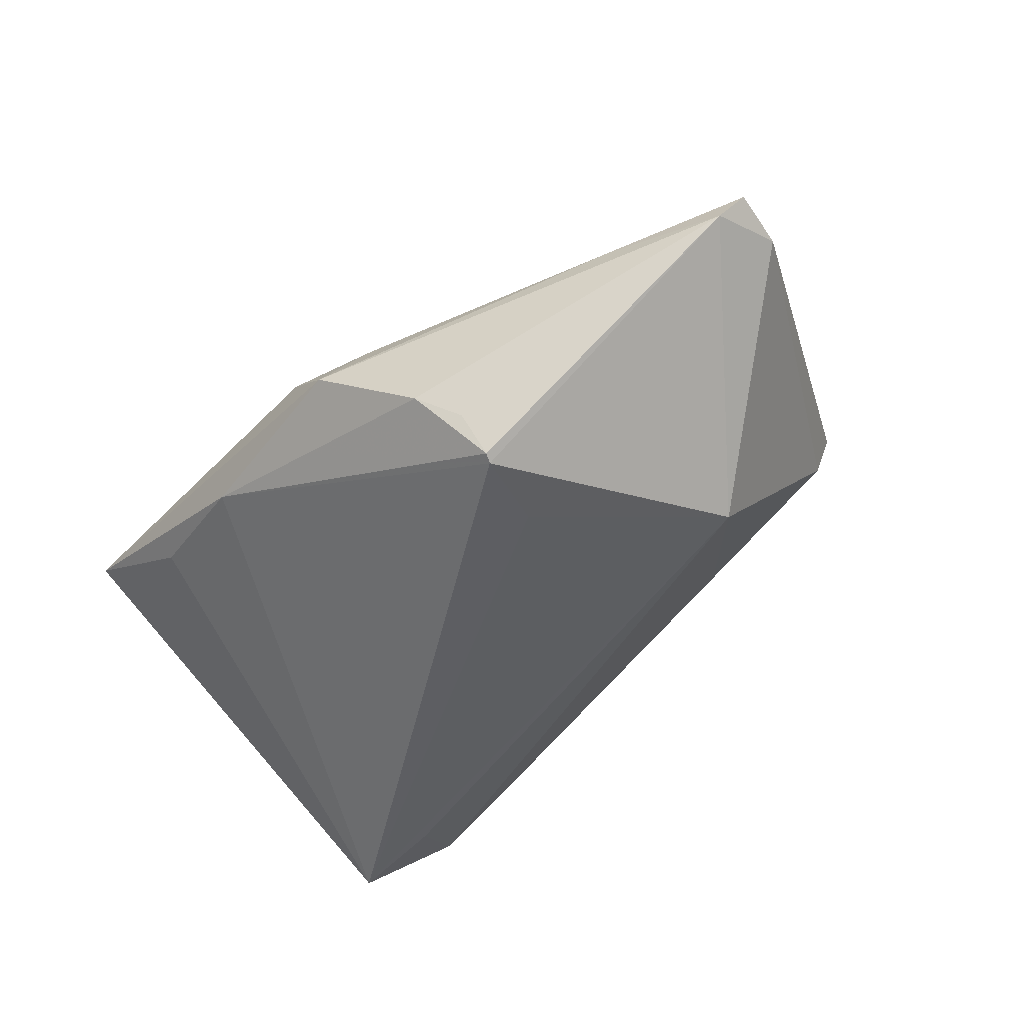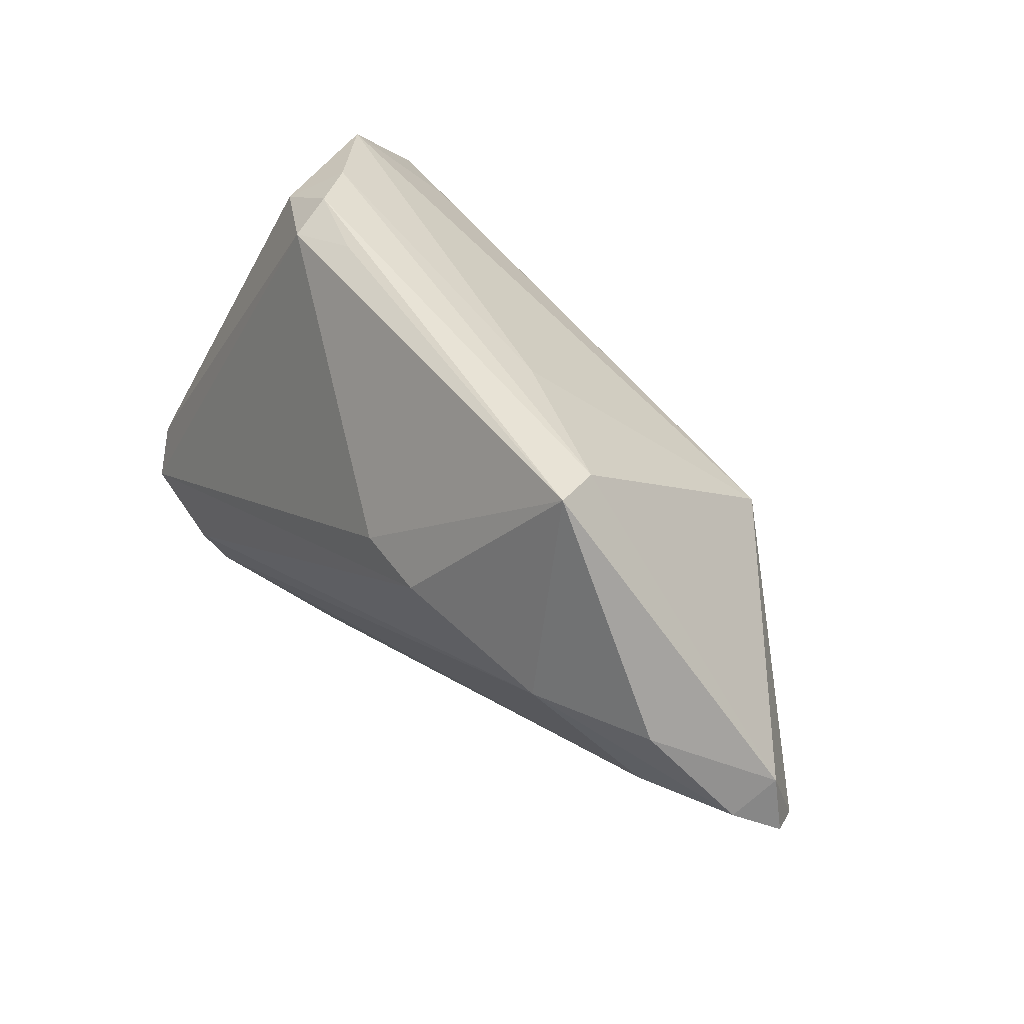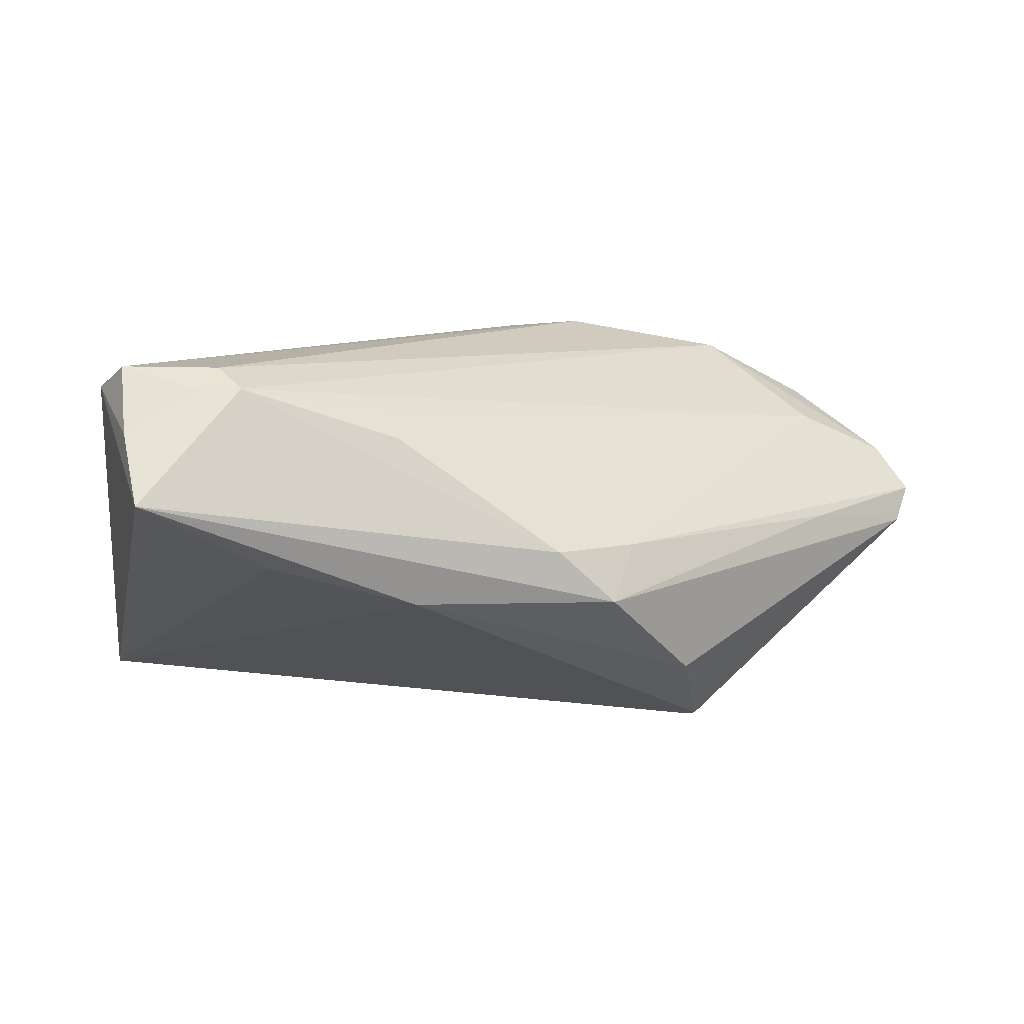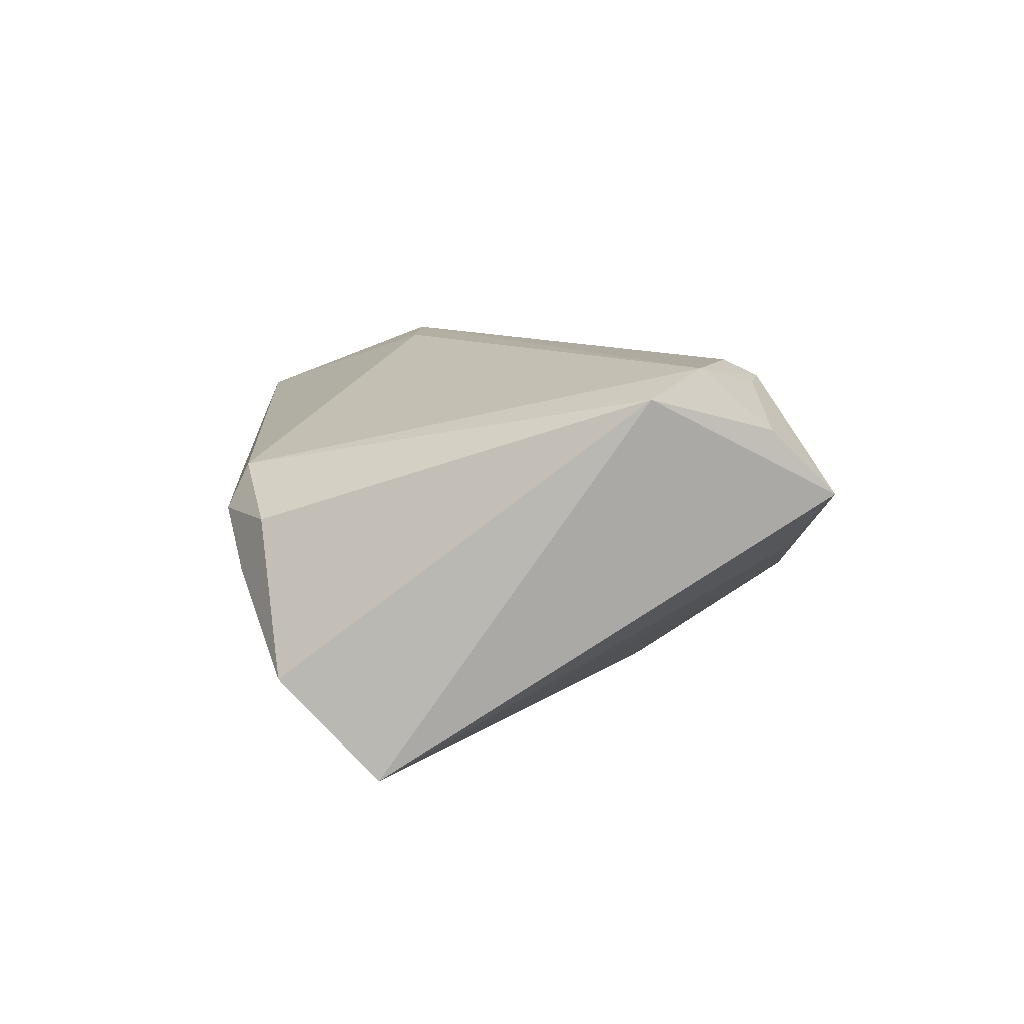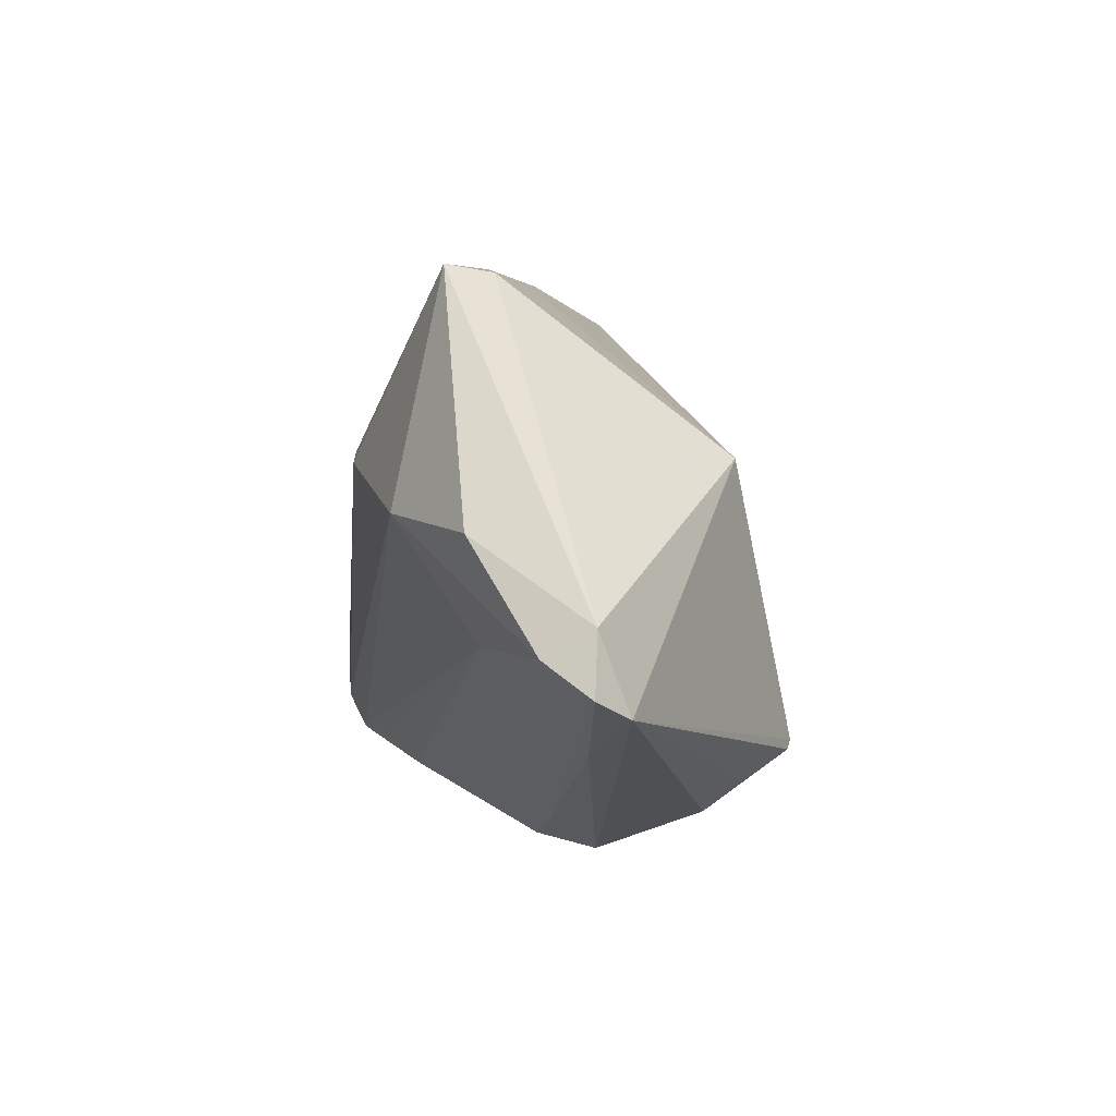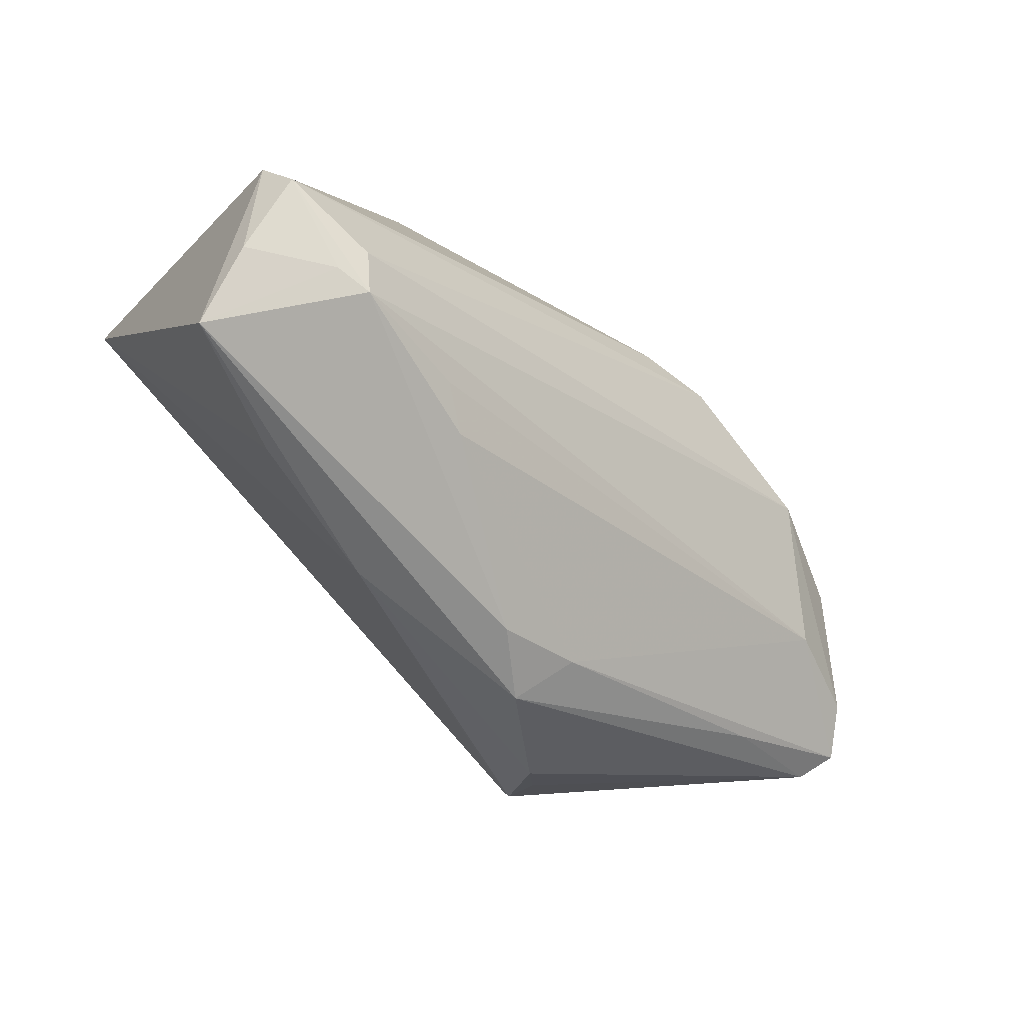
<metadata>
{"format":"obj","ext":"obj","renderer":"f3d","projection":"perspective","resolution":1024,"background":"white","views":[{"elev":-51.6,"azim":51.4,"up":"+Z"},{"elev":45.8,"azim":52.6,"up":"+Y"},{"elev":12.1,"azim":-14.2,"up":"+Z"},{"elev":9.4,"azim":-90.9,"up":"+Z"},{"elev":6.7,"azim":84.0,"up":"+Y"},{"elev":-61.0,"azim":-40.4,"up":"+Y"}]}
</metadata>
<code>
v -0.04493 0.02909 -0.01359
v -0.02576 0.03718 0.004464
v 0.01135 0.01404 0.02399
v 0.03877 0.0371 0.01434
v 0.06696 -0.008127 0.000507
v -0.03181 0.03486 -0.002532
v -0.01955 -0.02818 0.01878
v -0.01497 -0.03123 0.01546
v -0.03222 -0.03397 -9.8e-07
v 0.06449 -0.01063 -0.003742
v 0.04154 0.009171 0.02068
v 0.02382 -0.01003 -0.02633
v -0.039 -0.02863 0.02193
v -0.04887 0.01683 -0.02528
v -0.04915 -0.02967 0.01725
v -0.03679 -0.02539 0.02447
v 0.03671 0.03612 0.008418
v -0.03686 0.01858 -0.02309
v -0.03451 -0.02977 0.02231
v -0.04862 -0.02119 0.02447
v 0.05186 -0.00457 0.01135
v 0.02864 -0.02026 -0.02815
v 0.03657 0.01471 -0.01957
v 0.06466 -0.0007579 -1.081e-05
v 0.06365 -0.004208 0.005936
v 0.01539 0.03327 0.0007648
v -0.01386 -0.03618 -0.005299
v 0.02933 -0.02136 -0.02769
v 0.02486 -0.02987 -0.0181
v 0.04936 -0.01744 -0.0009111
v 0.05537 0.008293 0.01323
v -0.03506 0.03187 0.004411
v -0.05114 -0.01528 0.02106
v -0.01581 0.03664 0.007361
v -0.0486 -0.03737 0.009547
v 0.01226 -0.03737 -0.006291
v -0.0243 0.03464 0.009963
v 0.02878 -0.02506 -0.022
v 0.004948 -0.03689 0.0006292
v 0.02117 0.01336 0.02447
v 0.01636 -0.03244 9.838e-05
f 4 37 3
f 4 11 31
f 4 31 24
f 40 11 4
f 4 3 40
f 25 31 11
f 5 24 25
f 25 24 31
f 16 19 11
f 11 40 16
f 4 24 17
f 17 24 23
f 17 2 4
f 6 2 17
f 1 14 33
f 14 23 12
f 12 22 14
f 23 22 12
f 27 9 14
f 14 22 27
f 14 9 35
f 9 27 35
f 33 14 35
f 35 27 36
f 34 37 4
f 4 2 34
f 34 2 37
f 18 23 14
f 14 1 18
f 18 1 23
f 6 17 26
f 26 1 6
f 26 17 23
f 23 1 26
f 32 1 33
f 33 37 32
f 37 2 32
f 32 2 6
f 6 1 32
f 36 27 29
f 39 8 19
f 19 35 39
f 39 35 36
f 36 41 39
f 39 41 8
f 19 16 20
f 20 37 33
f 20 3 37
f 20 40 3
f 20 16 40
f 5 41 30
f 30 41 36
f 8 41 21
f 5 25 21
f 21 41 5
f 21 25 11
f 11 19 21
f 28 27 22
f 28 29 27
f 38 29 28
f 10 29 38
f 38 28 10
f 36 29 10
f 10 28 22
f 5 30 10
f 10 30 36
f 10 22 23
f 10 24 5
f 23 24 10
f 33 35 15
f 15 20 33
f 19 8 7
f 7 21 19
f 8 21 7
f 19 20 13
f 20 15 13
f 13 35 19
f 13 15 35

</code>
